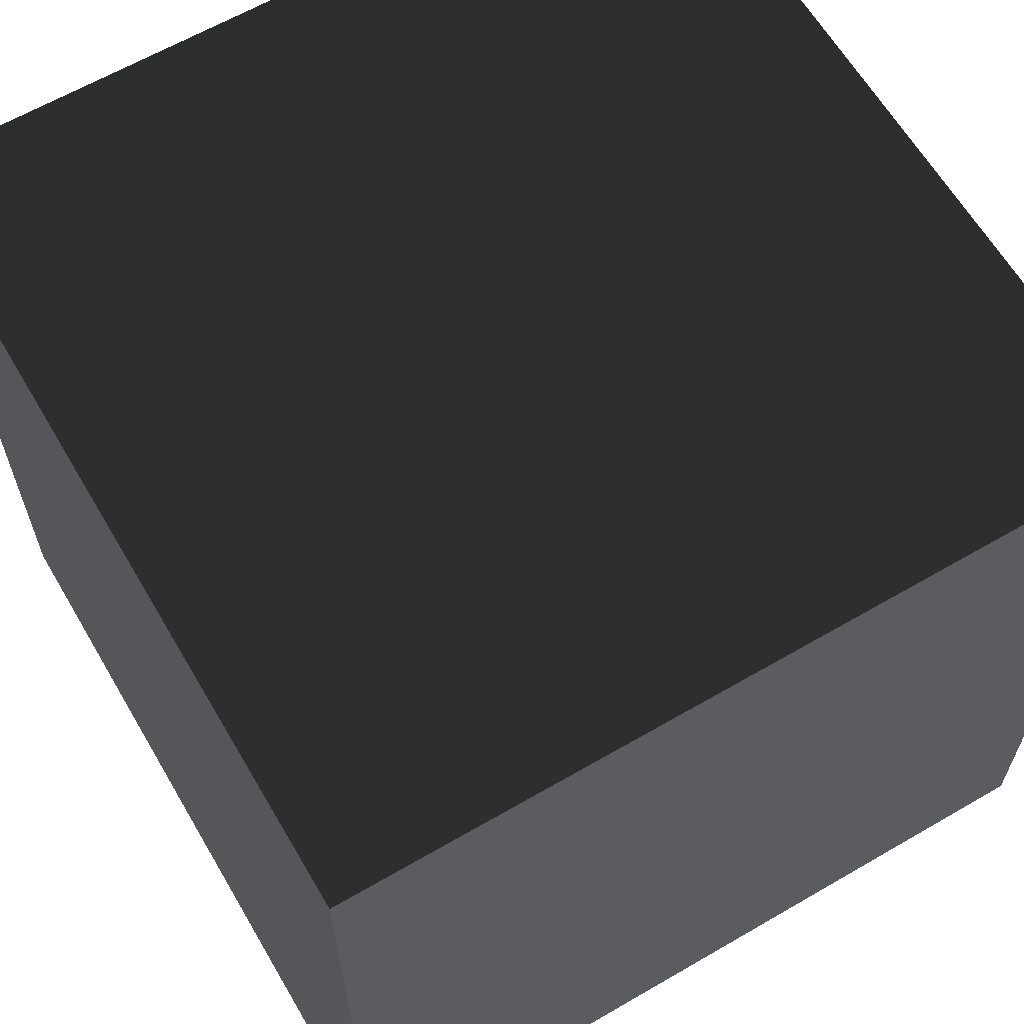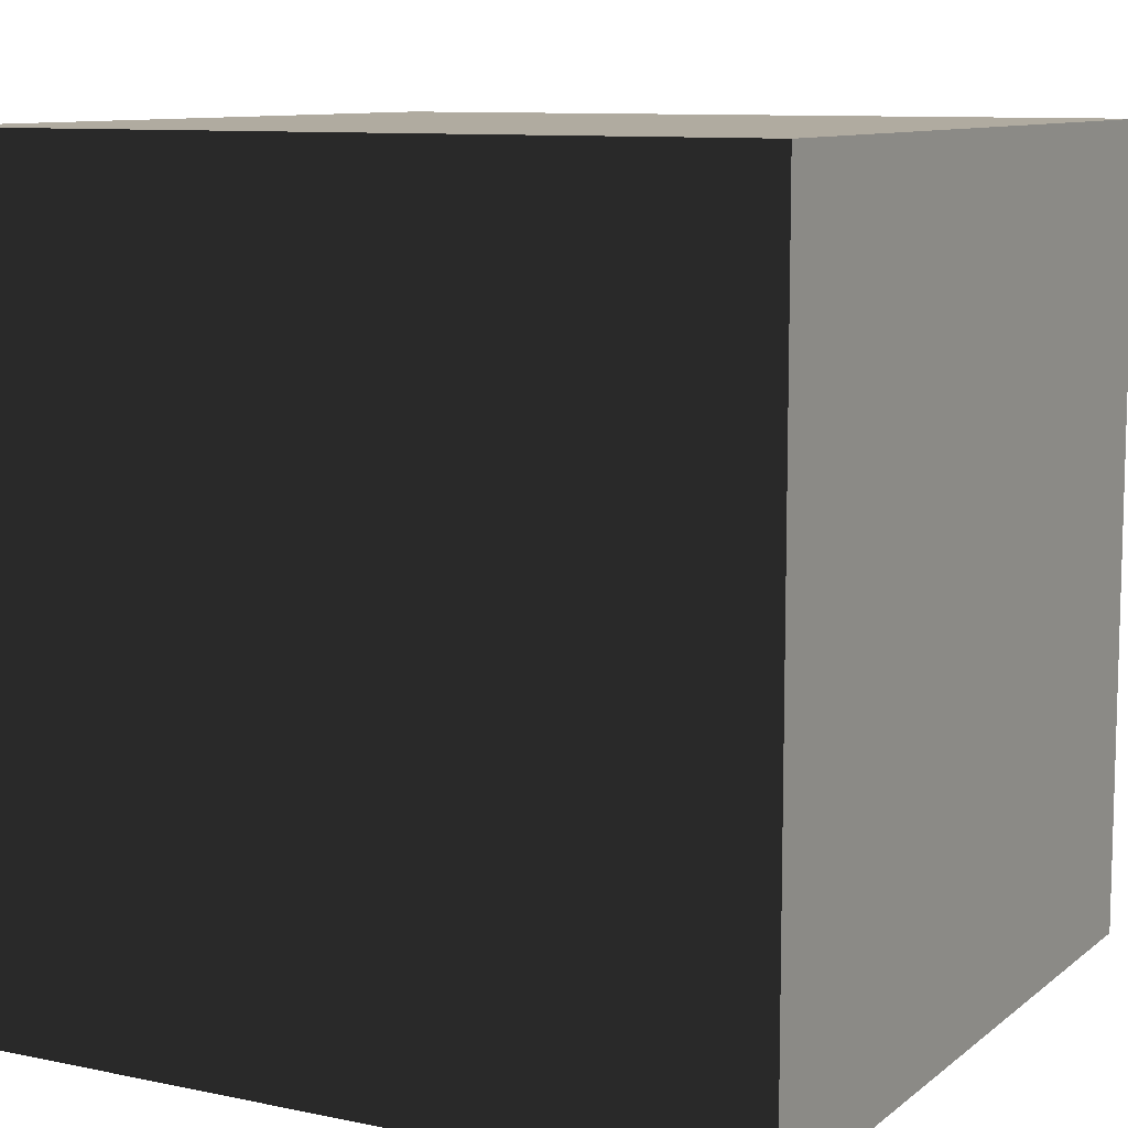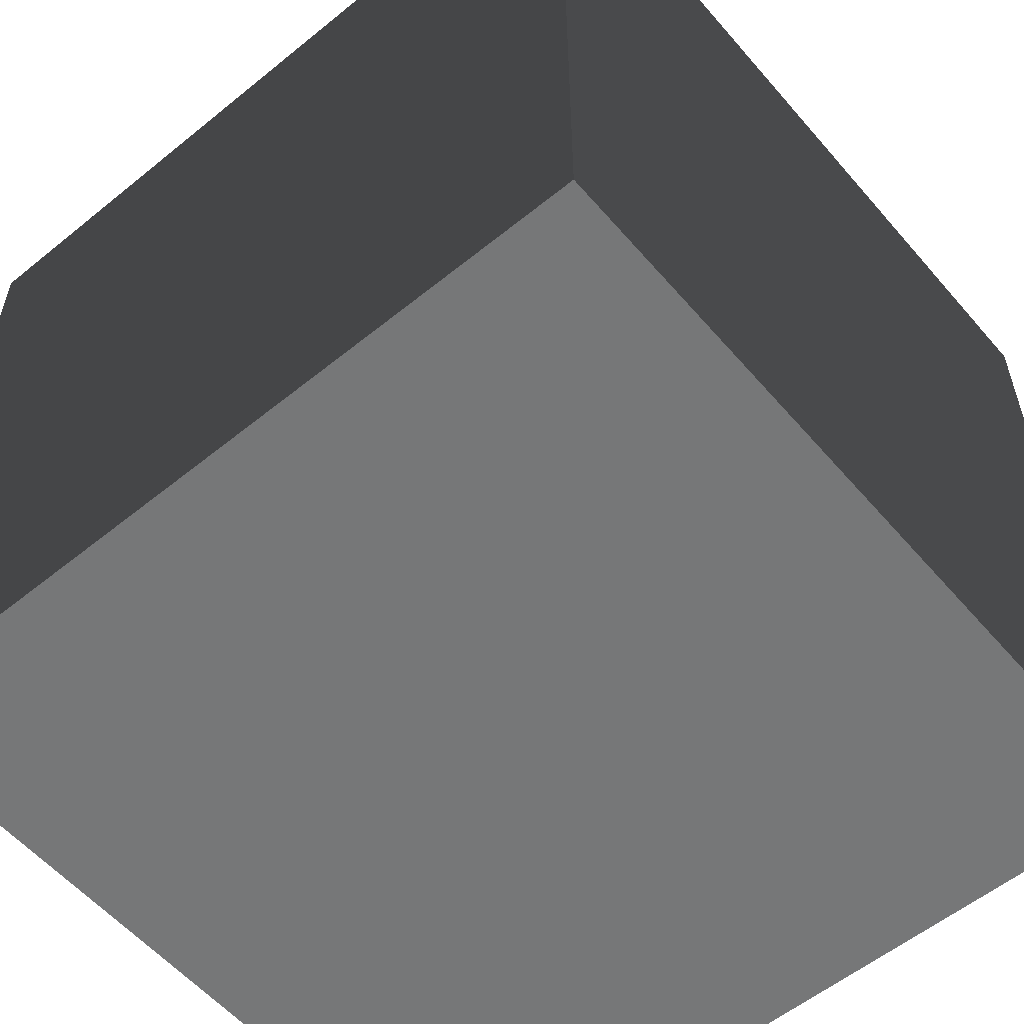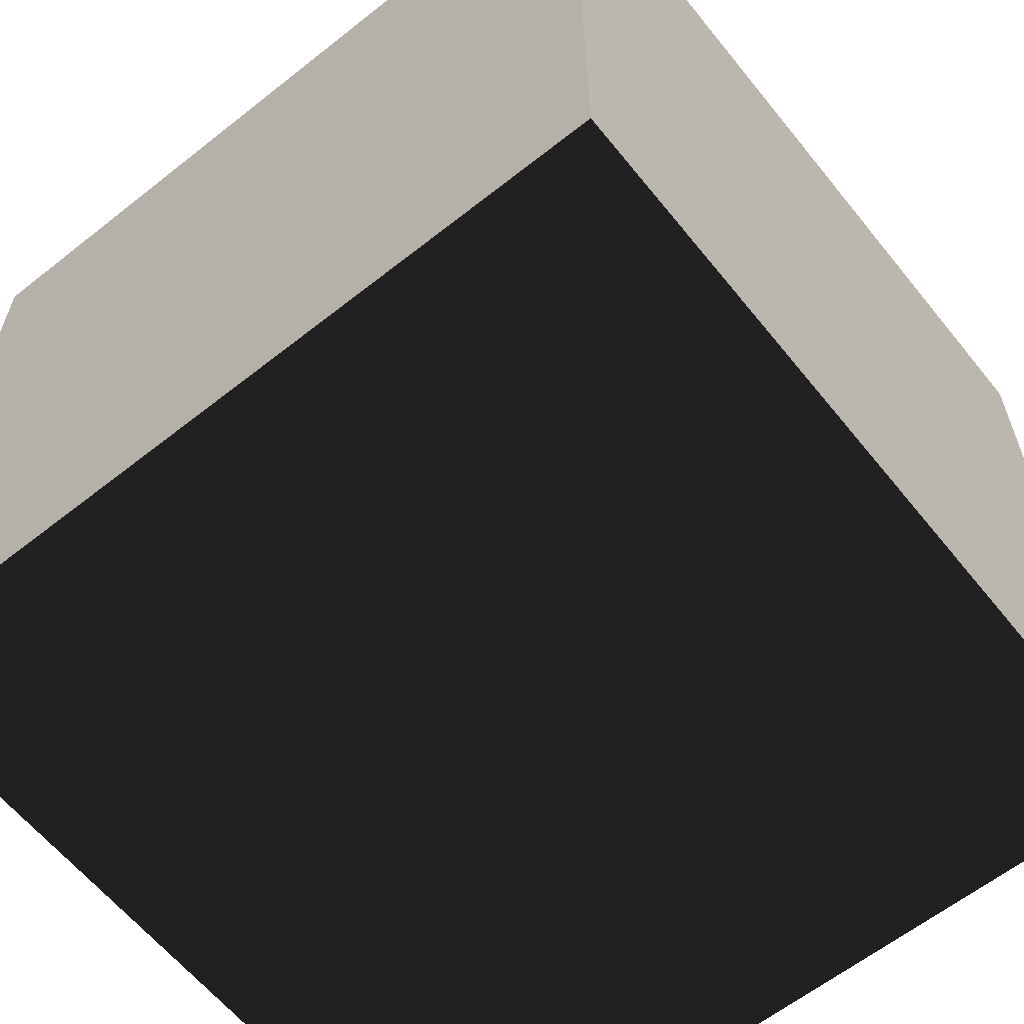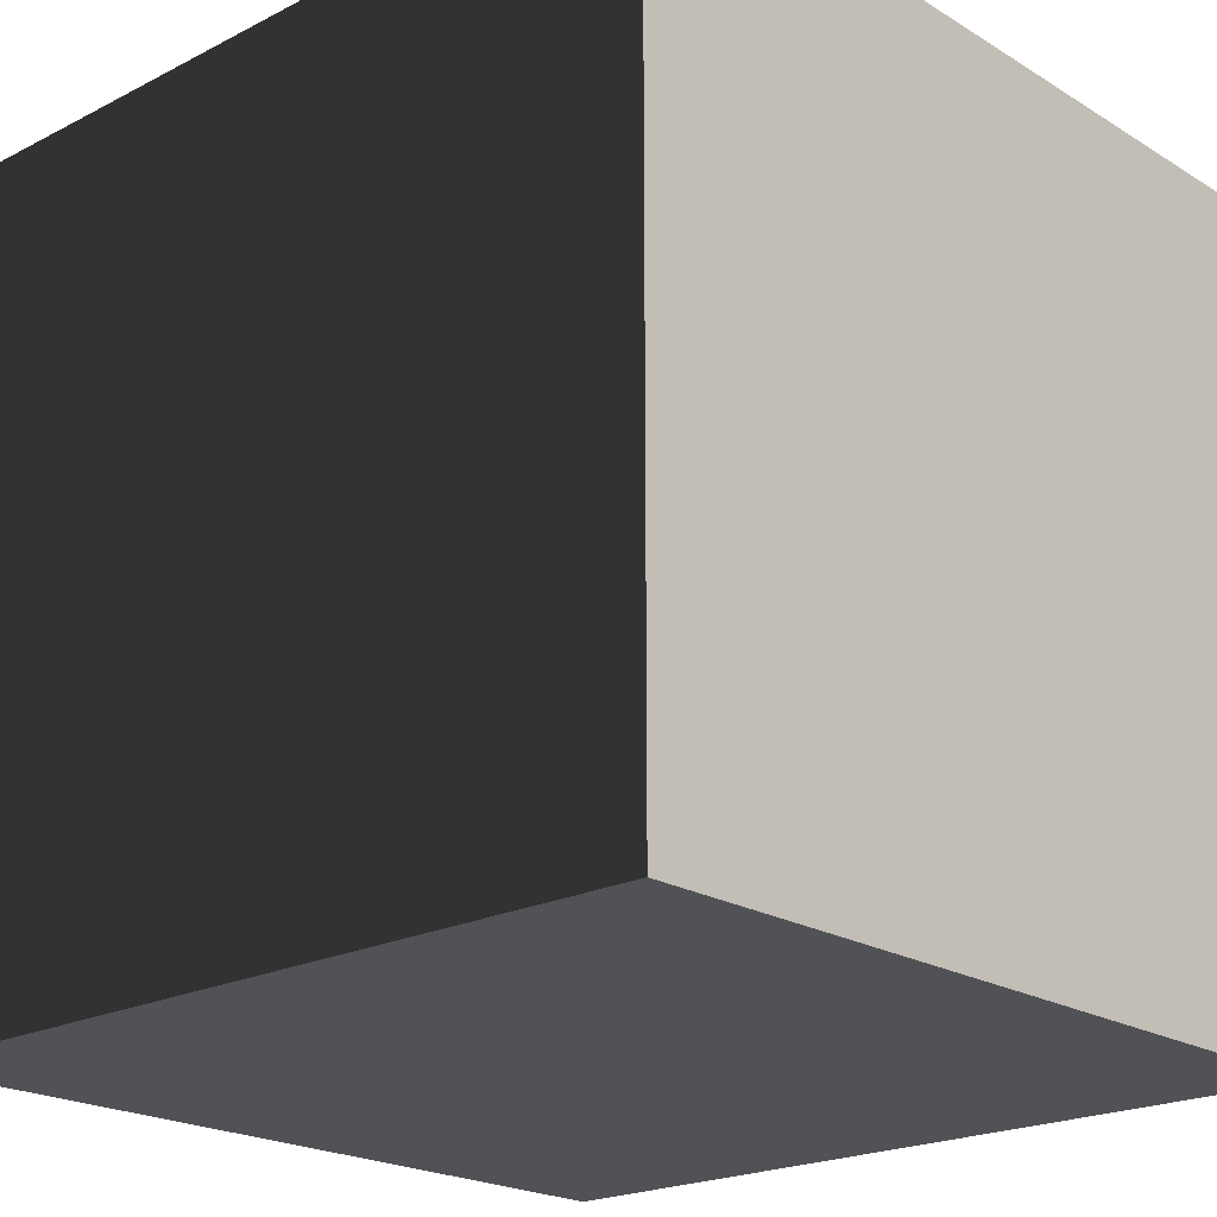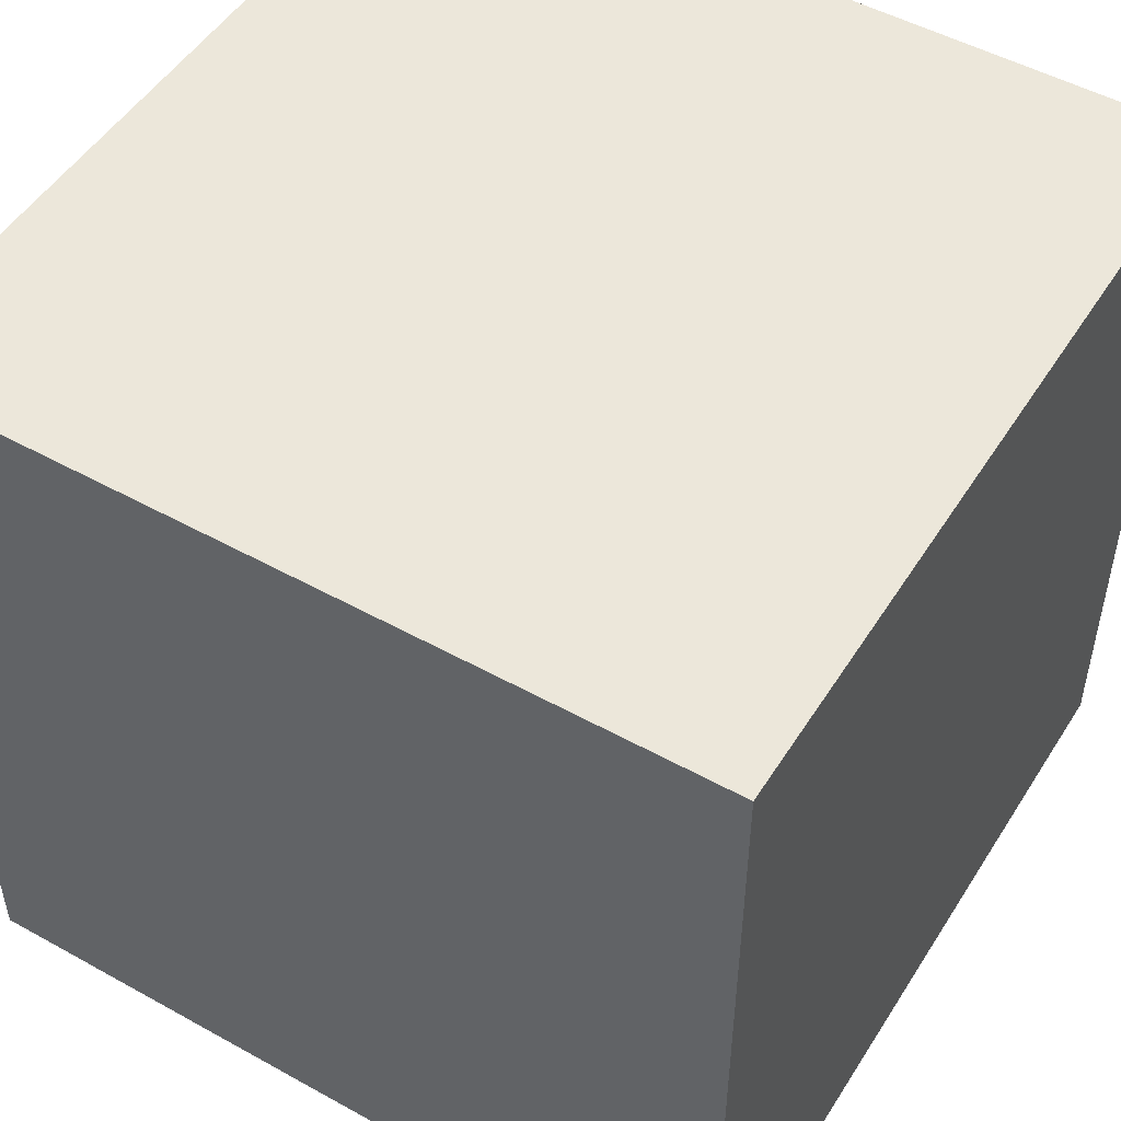
<metadata>
{"format":"obj","ext":"obj","renderer":"f3d","projection":"perspective","resolution":1024,"background":"white","views":[{"elev":63.4,"azim":-30.4,"up":"+Y"},{"elev":9.8,"azim":-151.6,"up":"+Z"},{"elev":-57.0,"azim":130.2,"up":"+Y"},{"elev":-61.7,"azim":-51.2,"up":"+Z"},{"elev":-21.0,"azim":-137.5,"up":"+Y"},{"elev":50.3,"azim":-58.7,"up":"+Z"}]}
</metadata>
<code>
g cube
v -0.5 -0.5 -0.5
v  0.5 -0.5 -0.5
v  0.5  0.5 -0.5
v -0.5  0.5 -0.5
v -0.5 -0.5  0.5
v  0.5 -0.5  0.5
v  0.5  0.5  0.5
v -0.5  0.5  0.5
f 1 2 3
f 3 4 1
f 5 6 7
f 7 8 5
f 8 4 1
f 1 5 8
f 7 3 2
f 2 6 7
f 1 2 6
f 6 5 1
f 4 3 7
f 7 8 4

</code>
